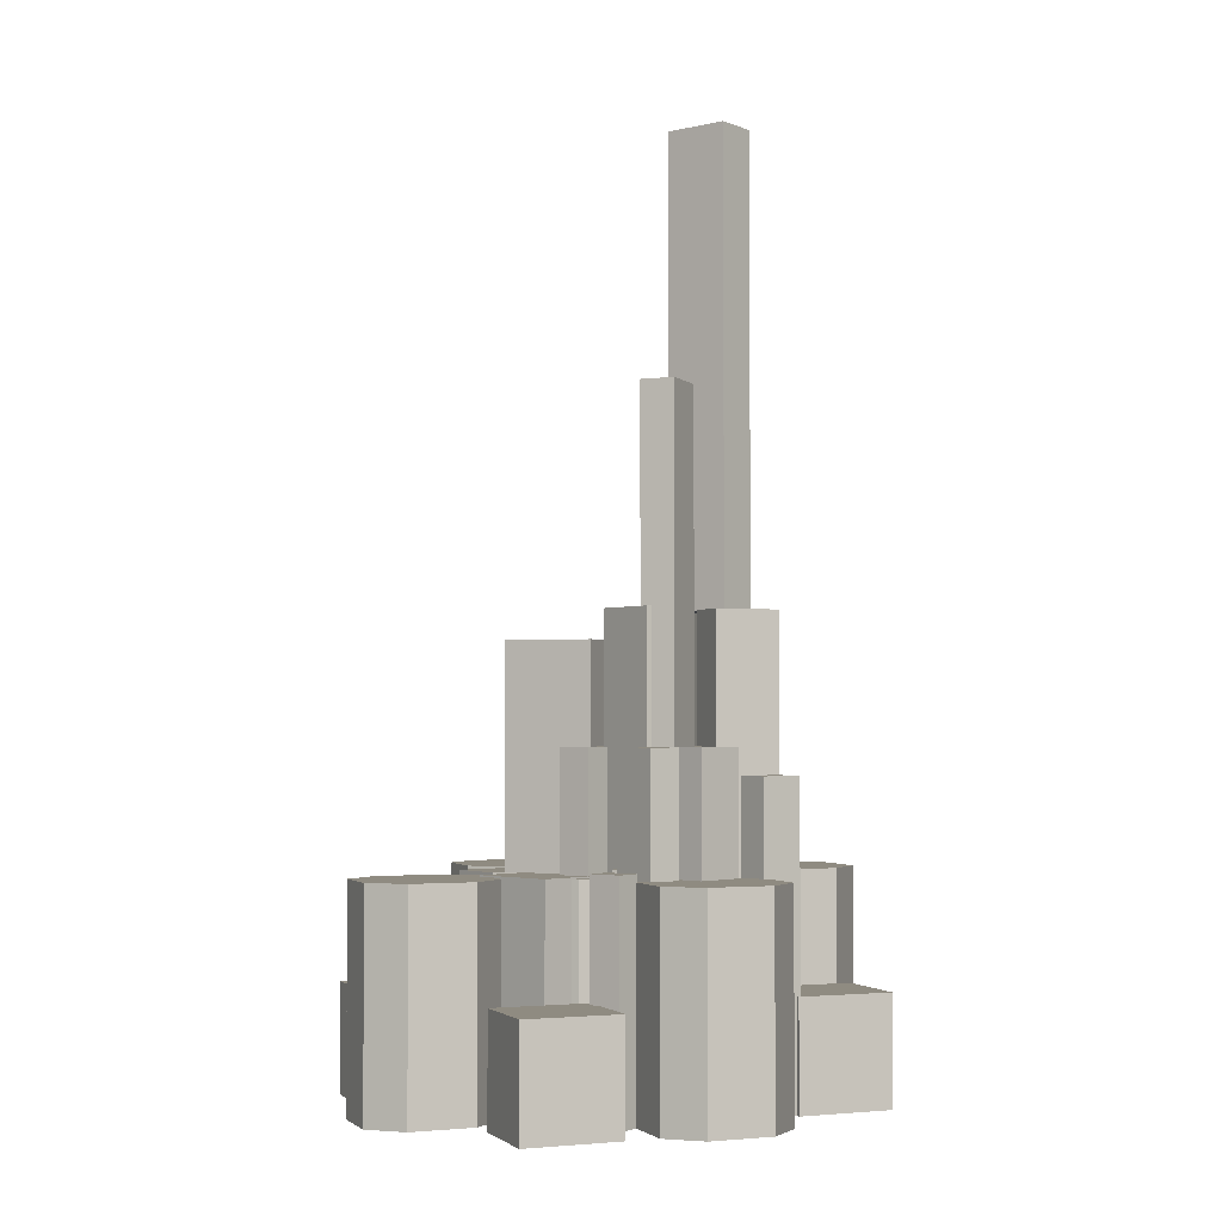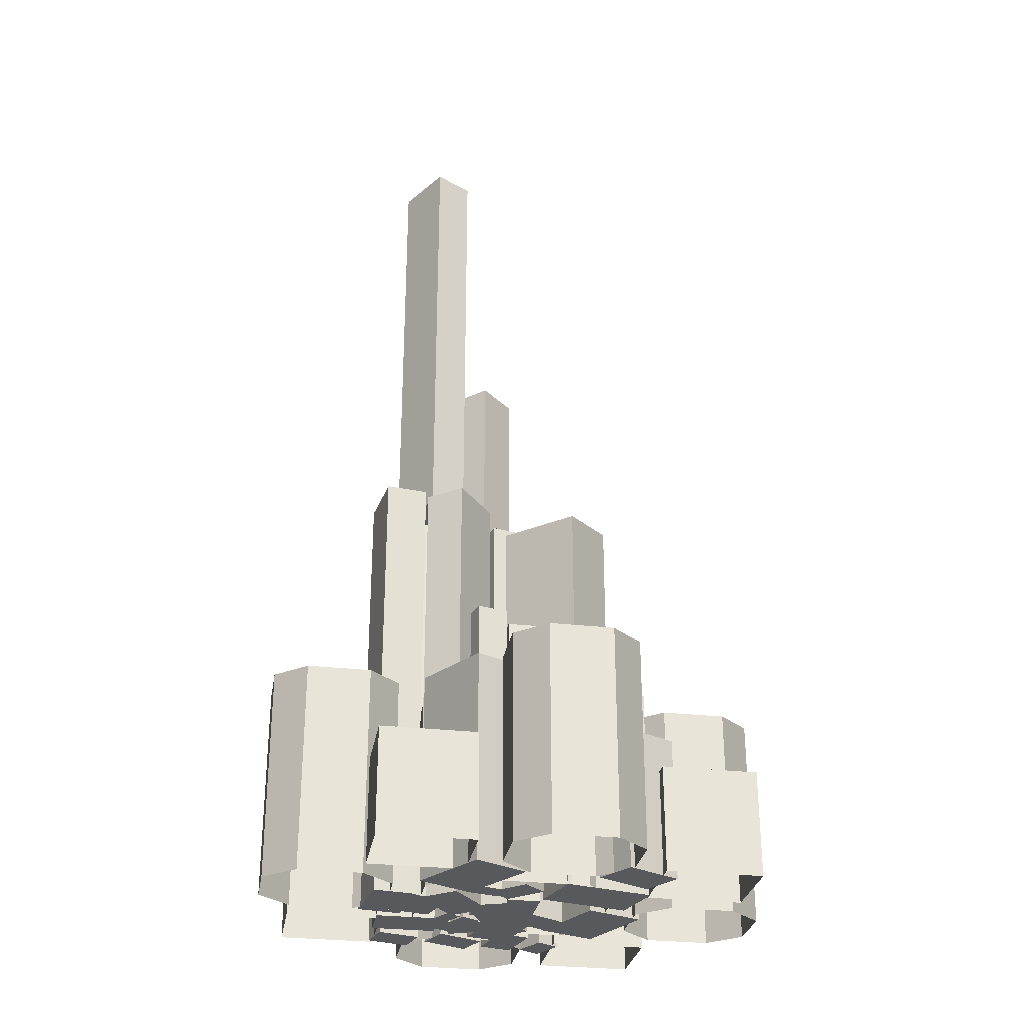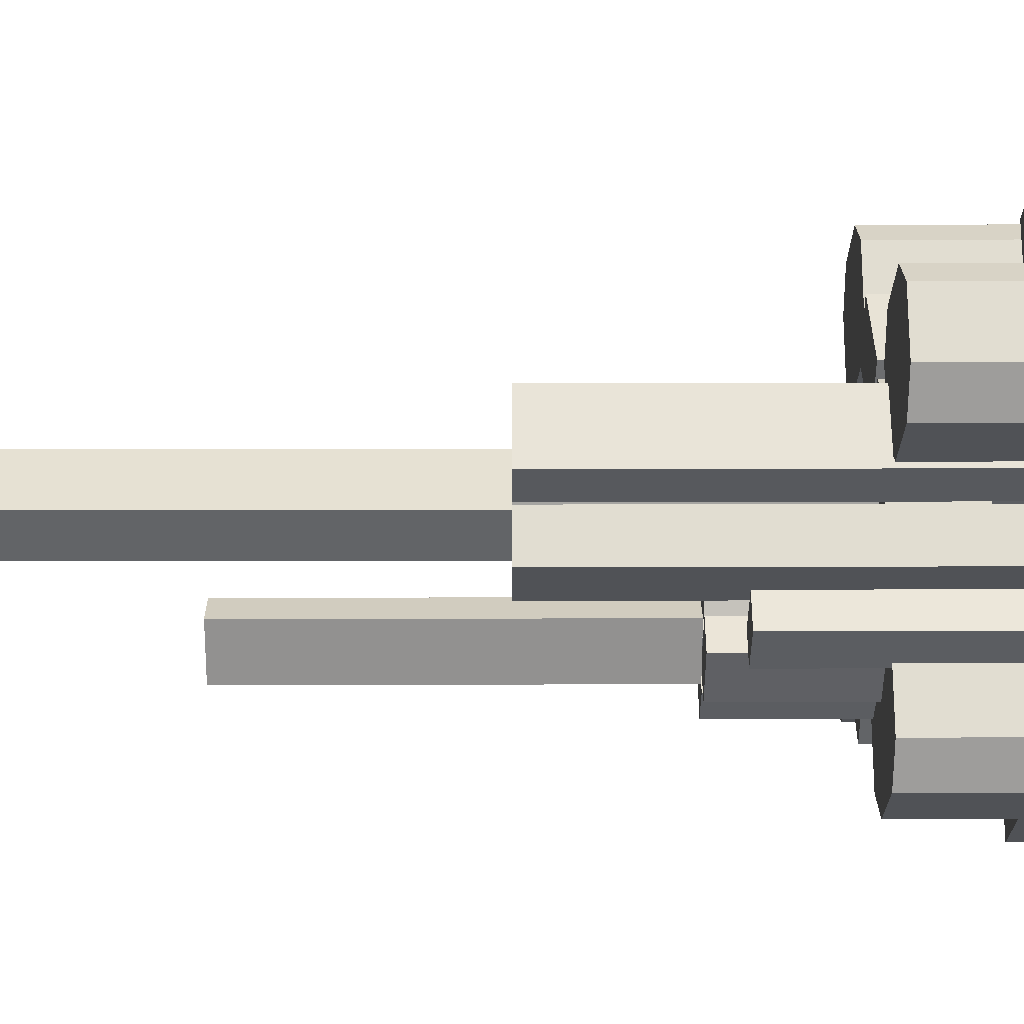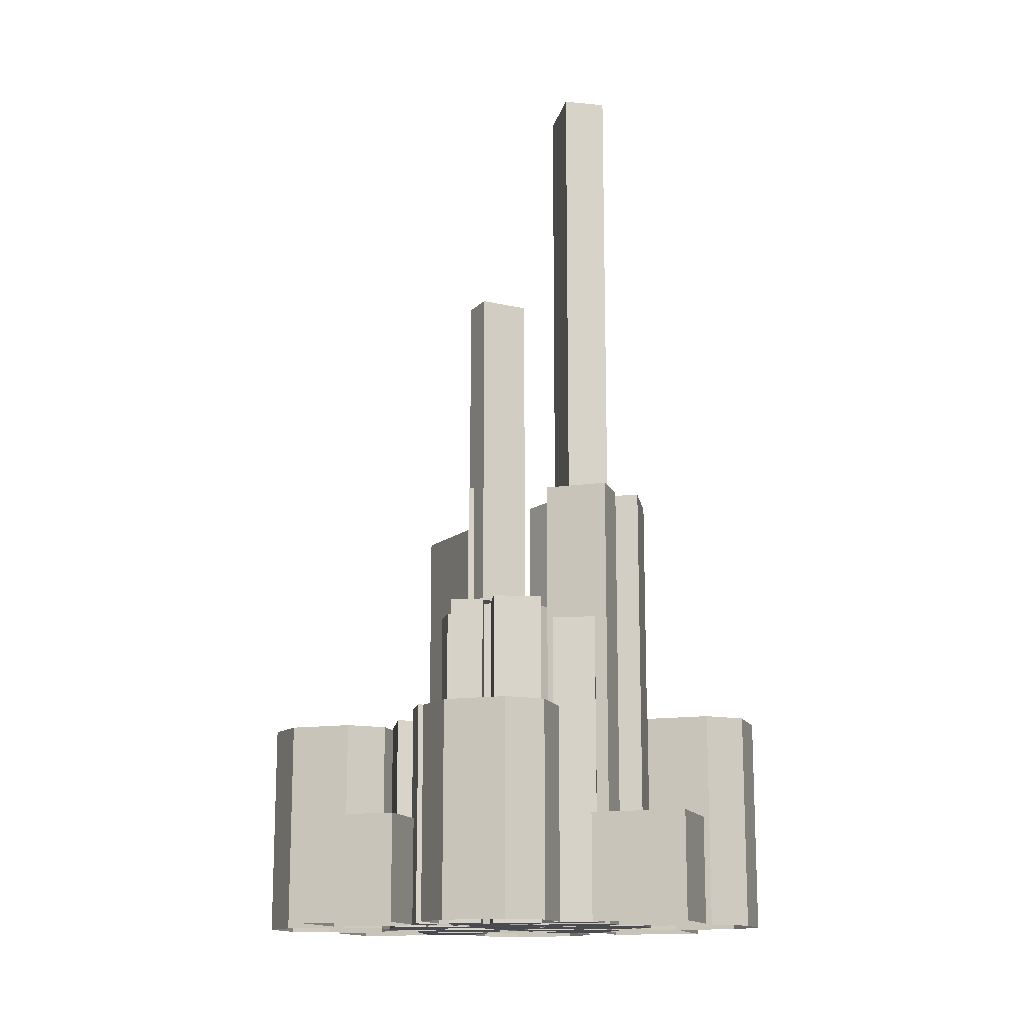
<metadata>
{"format":"obj","ext":"obj","renderer":"f3d","projection":"perspective","resolution":1024,"background":"white","views":[{"elev":-2.6,"azim":-111.9,"up":"+Y"},{"elev":-29.4,"azim":80.4,"up":"+Y"},{"elev":68.9,"azim":-90.1,"up":"+Z"},{"elev":-14.4,"azim":-72.1,"up":"+Y"}]}
</metadata>
<code>
g floor_detail
v 2.198 4.696 4.324
v 2.198 0 4.324
v 2.198 4.696 5.722
v 2.198 0 5.722
v 1.596 4.696 6.422
v 1.596 0 6.422
v -1.412 0 2.226
v -1.412 4.696 2.226
v -0.8104 0 2.925
v -0.8104 4.696 2.925
v 3.401 0 1.527
v 2.799 0 0.8276
v 3.401 4.696 1.527
v 2.799 4.696 0.8276
v 3.401 0 -1.27
v 3.401 4.696 -1.27
v 2.799 0 -0.5709
v 2.799 4.696 -0.5709
v 5.206 4.696 0.8276
v 5.206 0 0.8276
v 4.604 4.696 1.527
v 4.604 0 1.527
v 0.3928 0 6.422
v 0.3928 4.696 6.422
v 0.3928 0 -4.766
v 0.9944 0 -4.067
v 0.3928 4.696 -4.766
v 0.9944 4.696 -4.067
v 0.3928 0 3.625
v 0.3928 4.696 3.625
v -0.2088 0 4.324
v -0.2088 4.696 4.324
v -0.8104 0 -1.27
v -0.8104 4.696 -1.27
v -1.412 0 -0.5709
v -1.412 4.696 -0.5709
v 5.206 4.696 -0.5709
v 4.604 4.696 -1.27
v 1.596 4.696 -1.27
v 1.596 0 -1.27
v 2.198 4.696 -0.5709
v 2.198 0 -0.5709
v -0.8104 0 -1.969
v -1.412 0 -2.669
v -0.8104 4.696 -1.969
v -1.412 4.696 -2.669
v 4.604 0 -1.27
v 5.206 0 -0.5709
v -0.8104 0 -4.766
v -0.8104 4.696 -4.766
v -1.412 0 -4.067
v -1.412 4.696 -4.067
v 0.9944 4.696 -2.669
v 0.9944 0 -2.669
v 0.3928 4.696 -1.969
v 0.3928 0 -1.969
v -0.2088 0 5.722
v -0.2088 4.696 5.722
v 2.198 4.696 2.226
v 2.198 0 2.226
v 1.596 4.696 2.925
v 1.596 0 2.925
v -4.42 0 0.8276
v -4.42 4.696 0.8276
v -4.42 0 2.226
v -4.42 4.696 2.226
v 1.596 0 3.625
v 1.596 4.696 3.625
v -2.014 4.696 0.8276
v -2.014 0 0.8276
v -2.014 4.696 2.226
v -2.014 0 2.226
v -3.818 0 0.1284
v -3.818 4.696 0.1284
v -3.818 0 2.925
v -3.818 4.696 2.925
v -2.615 0 0.1284
v -2.615 4.696 0.1284
v -2.615 4.696 2.925
v -2.615 0 2.925
v 4.604 2.348 2.226
v 4.604 0 2.226
v 4.604 2.348 4.324
v 4.604 0 4.324
v 3.401 0 -1.969
v 1.596 0 -1.969
v 3.401 2.348 -1.969
v 1.596 2.348 -1.969
v 2.799 0 2.226
v 2.799 2.348 2.226
v 2.799 0 4.324
v 2.799 2.348 4.324
v 1.596 0 -4.067
v 3.401 0 -4.067
v 1.596 2.348 -4.067
v 3.401 2.348 -4.067
v -3.818 0 -2.669
v -3.818 2.348 -2.669
v -3.818 0 -0.5709
v -3.818 2.348 -0.5709
v -2.014 0 -0.5709
v -2.014 2.348 -0.5709
v -2.014 0 -2.669
v -2.014 2.348 -2.669
v -2.615 0 3.625
v -0.8104 0 3.625
v -2.615 2.348 3.625
v -0.8104 2.348 3.625
v -0.8104 2.348 5.722
v -0.8104 0 5.722
v -2.615 2.348 5.722
v -2.615 0 5.722
f 3 2 1
f 2 3 4
f 5 4 3
f 4 5 6
f 9 8 7
f 8 9 10
f 13 12 11
f 12 13 14
f 17 16 15
f 16 17 18
f 21 20 19
f 20 21 22
f 5 23 6
f 23 5 24
f 27 26 25
f 26 27 28
f 31 30 29
f 30 31 32
f 35 34 33
f 34 35 36
f 37 21 19
f 21 37 38
f 21 38 13
f 13 38 16
f 13 16 14
f 14 16 18
f 12 18 17
f 18 12 14
f 41 40 39
f 40 41 42
f 7 36 35
f 36 7 8
f 45 44 43
f 44 45 46
f 38 48 47
f 48 38 37
f 21 11 22
f 11 21 13
f 51 50 49
f 50 51 52
f 55 54 53
f 54 55 56
f 57 32 31
f 32 57 58
f 61 60 59
f 60 61 62
f 59 42 41
f 42 59 60
f 19 48 37
f 48 19 20
f 65 64 63
f 64 65 66
f 30 67 29
f 67 30 68
f 34 40 33
f 40 34 39
f 50 25 49
f 25 50 27
f 71 70 69
f 70 71 72
f 16 47 15
f 47 16 38
f 63 74 73
f 74 63 64
f 76 65 75
f 65 76 66
f 1 67 68
f 67 1 2
f 78 70 77
f 70 78 69
f 79 72 71
f 72 79 80
f 39 59 41
f 59 39 61
f 61 39 34
f 61 34 10
f 10 34 36
f 10 36 8
f 68 3 1
f 3 68 5
f 5 68 30
f 5 30 24
f 24 30 32
f 24 32 58
f 23 58 57
f 58 23 24
f 61 9 62
f 9 61 10
f 28 55 53
f 55 28 27
f 55 27 45
f 45 27 50
f 45 50 46
f 46 50 52
f 53 26 28
f 26 53 54
f 55 43 56
f 43 55 45
f 44 52 51
f 52 44 46
f 83 82 81
f 82 83 84
f 87 86 85
f 86 87 88
f 74 77 73
f 77 74 78
f 91 90 89
f 90 91 92
f 90 82 89
f 82 90 81
f 90 83 81
f 83 90 92
f 95 94 93
f 94 95 96
f 99 98 97
f 98 99 100
f 102 99 101
f 99 102 100
f 87 94 96
f 94 87 85
f 98 103 97
f 103 98 104
f 83 91 84
f 91 83 92
f 95 87 96
f 87 95 88
f 86 95 93
f 95 86 88
f 102 103 104
f 103 102 101
f 107 106 105
f 106 107 108
f 79 75 80
f 75 79 76
f 98 102 104
f 102 98 100
f 69 79 71
f 79 69 78
f 79 78 76
f 76 78 74
f 76 74 66
f 66 74 64
f 109 106 108
f 106 109 110
f 107 109 108
f 109 107 111
f 109 112 110
f 112 109 111
f 112 107 105
f 107 112 111
g debris_stone
v 2.153 0 -1.824
v 2.916 0 -2.321
v 2.153 3.151 -1.824
v 2.916 3.151 -2.321
v 3.502 3.151 -1.174
v 3.502 0 -1.174
v 2.74 0 -0.6769
v 2.74 3.151 -0.6769
v 1.622 0 0.3305
v 2.037 0 0.7988
v 1.622 3.151 0.3305
v 2.037 3.151 0.7988
v 1.415 3.151 1.501
v 1.415 0 1.501
v 1 0 1.033
v 1 3.151 1.033
v 1.316 0 1.926
v 2.841 0 0.9319
v 1.316 4.726 1.926
v 2.841 4.726 0.9319
v 3.428 4.726 2.079
v 3.428 0 2.079
v 1.903 0 3.073
v 1.903 4.726 3.073
v -0.6867 0 2.318
v -1.127 0 1.457
v -1.195 0 2.649
v -1.635 0 1.788
v -0.6867 3.151 2.318
v -1.195 3.151 2.649
v -1.127 3.151 1.457
v -1.635 3.151 1.788
v 1.765 4.726 -2.001
v 1.765 0 -2.001
v 2.221 4.726 -0.08123
v 2.221 0 -0.08123
v 1.087 0 0.2617
v 0.6313 0 -1.658
v 1.087 4.726 0.2617
v 0.6313 4.726 -1.658
v 0.6945 4.726 -1.391
v 1.045 4.726 0.0862
v 1.524 4.726 -0.4547
v 0.517 0 -0.9154
v 0.05283 0 -2.132
v -1.1 0 -0.1294
v -1.564 0 -1.346
v -1.564 4.726 -1.346
v 0.05283 4.726 -2.132
v 0.4435 4.726 -1.108
v 0.517 4.726 -0.9154
v 0.08811 4.726 -0.7069
v -1.1 4.726 -0.1294
v 1.524 9.452 -0.4547
v 0.6165 4.726 0.5701
v 0.2796 4.726 0.9505
v 0.2796 9.452 0.9505
v -0.5503 4.726 0.01374
v -0.5503 9.452 0.01374
v 0.6945 9.452 -1.391
v 0.83 0 0.6719
v -0.7916 0 -0.1013
v 0.3734 0 1.892
v -1.248 0 1.119
v 0.83 4.726 0.6719
v 0.3734 4.726 1.892
v -0.7916 4.726 -0.1013
v -1.248 4.726 1.119
v -0.3789 0 2.617
v 0.7548 0 2.274
v -0.3789 3.151 2.617
v 0.7548 3.151 2.274
v 0.9826 3.151 3.234
v 0.9826 0 3.234
v -0.151 3.151 3.577
v -0.151 0 3.577
f 115 114 113
f 114 115 116
f 117 114 116
f 114 117 118
f 117 119 118
f 119 117 120
f 116 120 117
f 120 116 115
f 119 115 113
f 115 119 120
f 119 114 118
f 114 119 113
f 123 122 121
f 122 123 124
f 125 122 124
f 122 125 126
f 125 127 126
f 127 125 128
f 123 125 124
f 125 123 128
f 127 123 121
f 123 127 128
f 126 121 122
f 121 126 127
f 131 130 129
f 130 131 132
f 133 130 132
f 130 133 134
f 135 130 134
f 130 135 129
f 135 131 129
f 131 135 136
f 132 136 133
f 136 132 131
f 133 135 134
f 135 133 136
f 139 138 137
f 138 139 140
f 143 142 141
f 142 143 144
f 141 139 137
f 139 141 142
f 141 138 143
f 138 141 137
f 139 144 140
f 144 139 142
f 144 138 140
f 138 144 143
f 147 146 145
f 146 147 148
f 149 146 148
f 146 149 150
f 147 149 148
f 149 147 151
f 149 152 150
f 152 149 153
f 153 149 154
f 154 149 151
f 152 146 150
f 146 152 145
f 152 155 145
f 155 152 153
f 155 147 145
f 147 155 151
f 151 155 154
f 158 157 156
f 157 158 159
f 160 157 159
f 157 160 161
f 162 157 161
f 157 162 156
f 156 162 163
f 161 164 162
f 164 161 165
f 165 161 160
f 163 158 156
f 158 163 165
f 165 163 164
f 158 160 159
f 160 158 165
f 166 154 155
f 154 166 167
f 167 166 168
f 168 166 169
f 168 171 170
f 171 168 169
f 172 169 166
f 169 172 171
f 171 164 170
f 164 171 162
f 162 171 153
f 153 171 172
f 166 153 172
f 153 166 155
f 175 174 173
f 174 175 176
f 178 173 177
f 173 178 175
f 179 173 174
f 173 179 177
f 177 179 170
f 177 170 167
f 176 179 174
f 179 176 180
f 178 176 175
f 176 178 180
f 167 178 177
f 178 167 168
f 178 168 180
f 180 168 170
f 180 170 179
f 170 163 167
f 163 170 164
f 153 167 163
f 167 153 154
f 153 163 162
f 183 182 181
f 182 183 184
f 185 182 184
f 182 185 186
f 184 187 185
f 187 184 183
f 185 188 186
f 188 185 187
f 188 182 186
f 182 188 181
f 188 183 181
f 183 188 187
g debris_stone
v -1.829 0 3.531
v -2.512 0 3.715
v -1.829 6.714 3.531
v -2.512 6.714 3.715
v -2.756 6.714 2.803
v -2.756 0 2.803
v -2.073 0 2.62
v -2.073 6.714 2.62
v -1.019 0 2.16
v -1.255 0 1.751
v -1.019 6.714 2.16
v -1.255 6.714 1.751
v -0.6423 6.714 1.397
v -0.6423 0 1.397
v -0.4064 0 1.806
v -0.4064 6.714 1.806
v -0.4875 0 1.126
v -1.855 0 1.492
v -0.4875 10.07 1.126
v -1.855 10.07 1.492
v -2.099 10.07 0.5808
v -2.099 0 0.5808
v -0.7317 0 0.2145
v -0.7317 10.07 0.2145
v 1.14 0 1.273
v 1.324 0 1.956
v 1.596 0 1.151
v 1.779 0 1.834
v 1.14 6.714 1.273
v 1.596 6.714 1.151
v 1.324 6.714 1.956
v 1.779 6.714 1.834
v -1.56 10.07 3.734
v -1.56 0 3.734
v -1.56 10.07 2.318
v -1.56 0 2.318
v -0.616 0 2.318
v -0.616 0 3.734
v -0.616 10.07 2.318
v -0.616 10.07 3.734
v -0.616 10.07 3.537
v -0.616 10.07 2.448
v -1.088 10.07 2.72
v -0.3905 0 3.247
v -0.2543 0 4.18
v 1.01 0 3.042
v 1.146 0 3.976
v 1.146 10.07 3.976
v -0.2543 10.07 4.18
v -0.3689 10.07 3.395
v -0.3905 10.07 3.247
v -0.01893 10.07 3.193
v 1.01 10.07 3.042
v -1.088 20.14 2.72
v -0.1939 10.07 2.204
v 0.1379 10.07 2.012
v 0.1379 20.14 2.012
v 0.6097 10.07 2.83
v 0.6097 20.14 2.83
v -0.616 20.14 3.537
v -0.3409 0 2.09
v 0.7759 0 2.959
v 0.2387 0 1.345
v 1.356 0 2.214
v -0.3409 10.07 2.09
v 0.2387 10.07 1.345
v 0.7759 10.07 2.959
v 1.356 10.07 2.214
v 0.9564 0 1.003
v 0.01285 0 1.003
v 0.9564 6.714 1.003
v 0.01285 6.714 1.003
v 0.01286 6.714 0.2954
v 0.01286 0 0.2954
v 0.9564 6.714 0.2954
v 0.9564 0 0.2954
f 191 190 189
f 190 191 192
f 193 190 192
f 190 193 194
f 193 195 194
f 195 193 196
f 192 196 193
f 196 192 191
f 195 191 189
f 191 195 196
f 195 190 194
f 190 195 189
f 199 198 197
f 198 199 200
f 201 198 200
f 198 201 202
f 201 203 202
f 203 201 204
f 199 201 200
f 201 199 204
f 203 199 197
f 199 203 204
f 202 197 198
f 197 202 203
f 207 206 205
f 206 207 208
f 209 206 208
f 206 209 210
f 211 206 210
f 206 211 205
f 211 207 205
f 207 211 212
f 208 212 209
f 212 208 207
f 209 211 210
f 211 209 212
f 215 214 213
f 214 215 216
f 219 218 217
f 218 219 220
f 217 215 213
f 215 217 218
f 217 214 219
f 214 217 213
f 215 220 216
f 220 215 218
f 220 214 216
f 214 220 219
f 223 222 221
f 222 223 224
f 225 222 224
f 222 225 226
f 223 225 224
f 225 223 227
f 225 228 226
f 228 225 229
f 229 225 230
f 230 225 227
f 228 222 226
f 222 228 221
f 228 231 221
f 231 228 229
f 231 223 221
f 223 231 227
f 227 231 230
f 234 233 232
f 233 234 235
f 236 233 235
f 233 236 237
f 238 233 237
f 233 238 232
f 232 238 239
f 237 240 238
f 240 237 241
f 241 237 236
f 239 234 232
f 234 239 241
f 241 239 240
f 234 236 235
f 236 234 241
f 242 230 231
f 230 242 243
f 243 242 244
f 244 242 245
f 244 247 246
f 247 244 245
f 248 245 242
f 245 248 247
f 247 240 246
f 240 247 238
f 238 247 229
f 229 247 248
f 242 229 248
f 229 242 231
f 251 250 249
f 250 251 252
f 254 249 253
f 249 254 251
f 255 249 250
f 249 255 253
f 253 255 246
f 253 246 243
f 252 255 250
f 255 252 256
f 254 252 251
f 252 254 256
f 243 254 253
f 254 243 244
f 254 244 256
f 256 244 246
f 256 246 255
f 246 239 243
f 239 246 240
f 229 243 239
f 243 229 230
f 229 239 238
f 259 258 257
f 258 259 260
f 261 258 260
f 258 261 262
f 260 263 261
f 263 260 259
f 261 264 262
f 264 261 263
f 264 258 262
f 258 264 257
f 264 259 257
f 259 264 263
g debris_stone
v -2.649 0 0.1409
v -2.919 0 -0.3268
v -2.649 4.857 0.1409
v -2.919 4.857 -0.3268
v -2.295 4.857 -0.6868
v -2.295 0 -0.6868
v -2.025 0 -0.2191
v -2.025 4.857 -0.2191
v -1.478 0 0.4666
v -1.223 0 0.212
v -1.478 4.857 0.4666
v -1.223 4.857 0.212
v -0.8412 4.857 0.5938
v -0.8412 0 0.5938
v -1.096 0 0.8484
v -1.096 4.857 0.8484
v -0.6108 0 0.6543
v -1.151 0 -0.281
v -0.6108 7.286 0.6543
v -1.151 7.286 -0.281
v -0.5272 7.286 -0.641
v -0.5272 0 -0.641
v 0.01279 0 0.2943
v 0.01279 7.286 0.2943
v -0.3976 0 1.883
v -0.8652 0 2.153
v -0.2176 0 2.195
v -0.6852 0 2.465
v -0.3976 4.857 1.883
v -0.2176 4.857 2.195
v -0.8652 4.857 2.153
v -0.6852 4.857 2.465
v -2.745 7.286 0.3792
v -2.745 0 0.3792
v -1.701 7.286 0.09963
v -1.701 0 0.09963
v -1.515 0 0.7951
v -2.558 0 1.075
v -1.515 7.286 0.7951
v -2.558 7.286 1.075
v -2.413 7.286 1.036
v -1.61 7.286 0.8206
v -1.904 7.286 0.5267
v -2.155 0 1.145
v -2.816 0 1.429
v -1.728 0 2.137
v -2.389 0 2.421
v -2.389 7.286 2.421
v -2.816 7.286 1.429
v -2.259 7.286 1.19
v -2.155 7.286 1.145
v -2.041 7.286 1.408
v -1.728 7.286 2.137
v -1.904 14.57 0.5267
v -1.347 7.286 1.084
v -1.141 7.286 1.29
v -1.141 14.57 1.29
v -1.65 7.286 1.8
v -1.65 14.57 1.8
v -2.413 14.57 1.036
v -1.292 0 0.9527
v -1.712 0 1.948
v -0.6288 0 1.233
v -1.049 0 2.228
v -1.292 7.286 0.9527
v -0.6288 7.286 1.233
v -1.712 7.286 1.948
v -1.049 7.286 2.228
v -0.235 0 1.694
v -0.4214 0 0.9989
v -0.235 4.857 1.694
v -0.4214 4.857 0.9989
v 0.1002 4.857 0.8591
v 0.1002 0 0.8591
v 0.2866 4.857 1.555
v 0.2866 0 1.555
f 267 266 265
f 266 267 268
f 269 266 268
f 266 269 270
f 269 271 270
f 271 269 272
f 268 272 269
f 272 268 267
f 271 267 265
f 267 271 272
f 271 266 270
f 266 271 265
f 275 274 273
f 274 275 276
f 277 274 276
f 274 277 278
f 277 279 278
f 279 277 280
f 275 277 276
f 277 275 280
f 279 275 273
f 275 279 280
f 278 273 274
f 273 278 279
f 283 282 281
f 282 283 284
f 285 282 284
f 282 285 286
f 287 282 286
f 282 287 281
f 287 283 281
f 283 287 288
f 284 288 285
f 288 284 283
f 285 287 286
f 287 285 288
f 291 290 289
f 290 291 292
f 295 294 293
f 294 295 296
f 293 291 289
f 291 293 294
f 293 290 295
f 290 293 289
f 291 296 292
f 296 291 294
f 296 290 292
f 290 296 295
f 299 298 297
f 298 299 300
f 301 298 300
f 298 301 302
f 299 301 300
f 301 299 303
f 301 304 302
f 304 301 305
f 305 301 306
f 306 301 303
f 304 298 302
f 298 304 297
f 304 307 297
f 307 304 305
f 307 299 297
f 299 307 303
f 303 307 306
f 310 309 308
f 309 310 311
f 312 309 311
f 309 312 313
f 314 309 313
f 309 314 308
f 308 314 315
f 313 316 314
f 316 313 317
f 317 313 312
f 315 310 308
f 310 315 317
f 317 315 316
f 310 312 311
f 312 310 317
f 318 306 307
f 306 318 319
f 319 318 320
f 320 318 321
f 320 323 322
f 323 320 321
f 324 321 318
f 321 324 323
f 323 316 322
f 316 323 314
f 314 323 305
f 305 323 324
f 318 305 324
f 305 318 307
f 327 326 325
f 326 327 328
f 330 325 329
f 325 330 327
f 331 325 326
f 325 331 329
f 329 331 322
f 329 322 319
f 328 331 326
f 331 328 332
f 330 328 327
f 328 330 332
f 319 330 329
f 330 319 320
f 330 320 332
f 332 320 322
f 332 322 331
f 322 315 319
f 315 322 316
f 305 319 315
f 319 305 306
f 305 315 314
f 335 334 333
f 334 335 336
f 337 334 336
f 334 337 338
f 336 339 337
f 339 336 335
f 337 340 338
f 340 337 339
f 340 334 338
f 334 340 333
f 340 335 333
f 335 340 339

</code>
